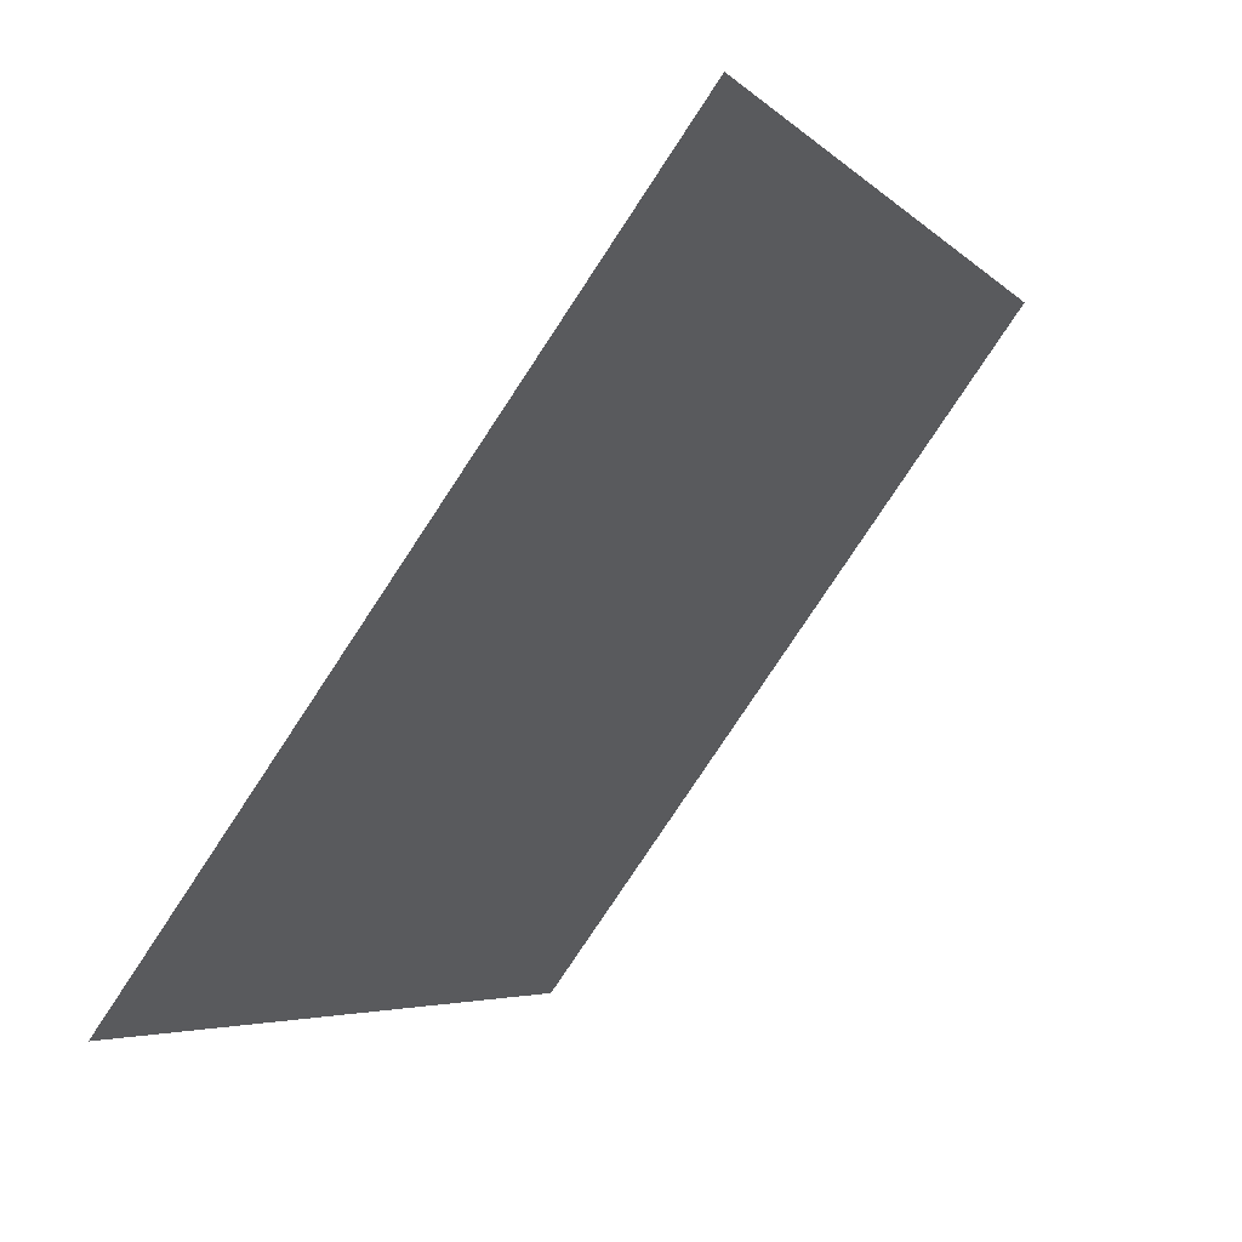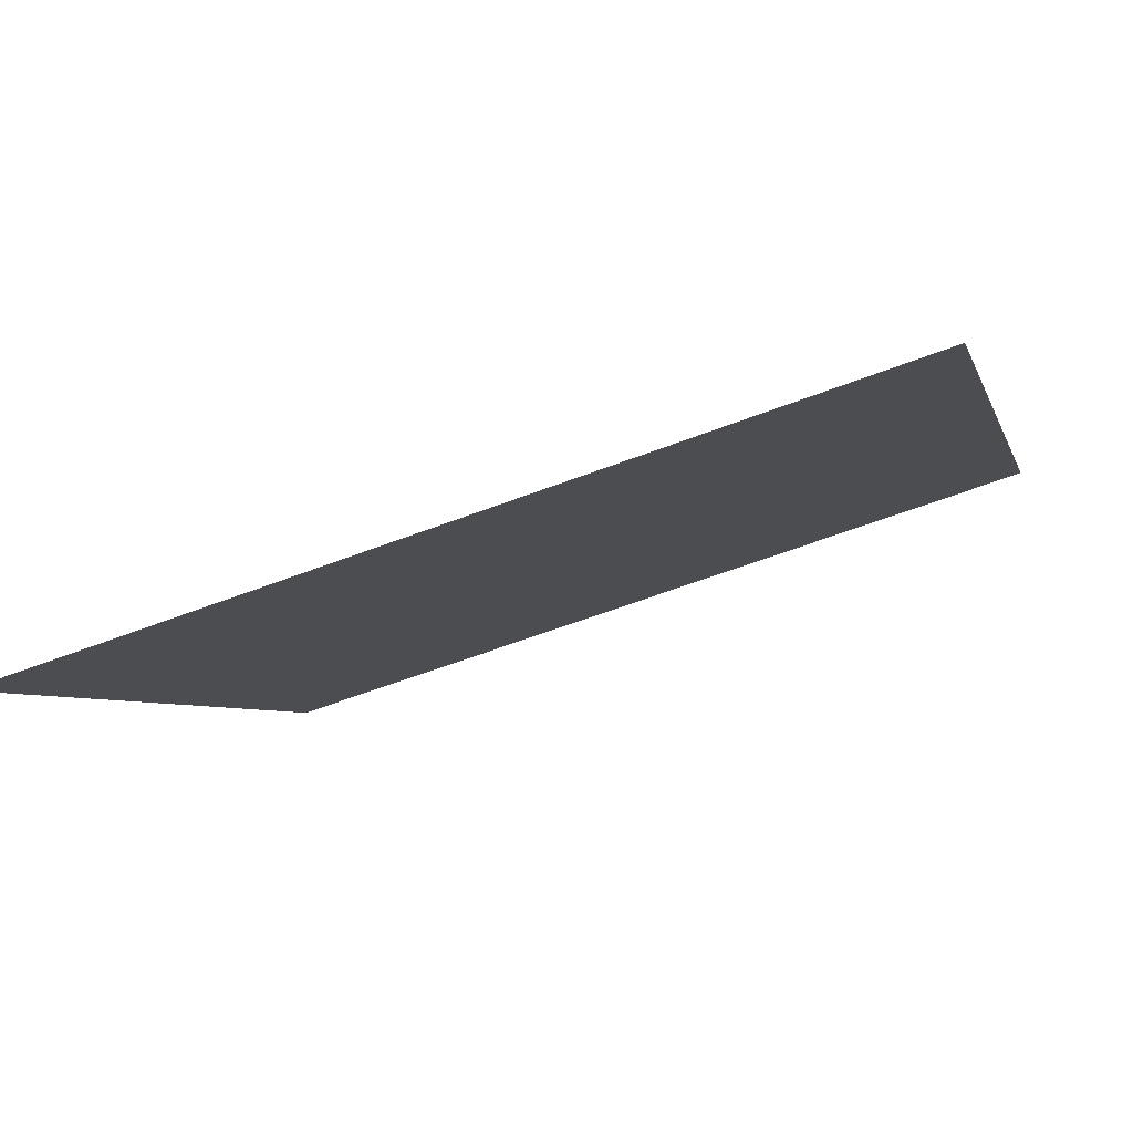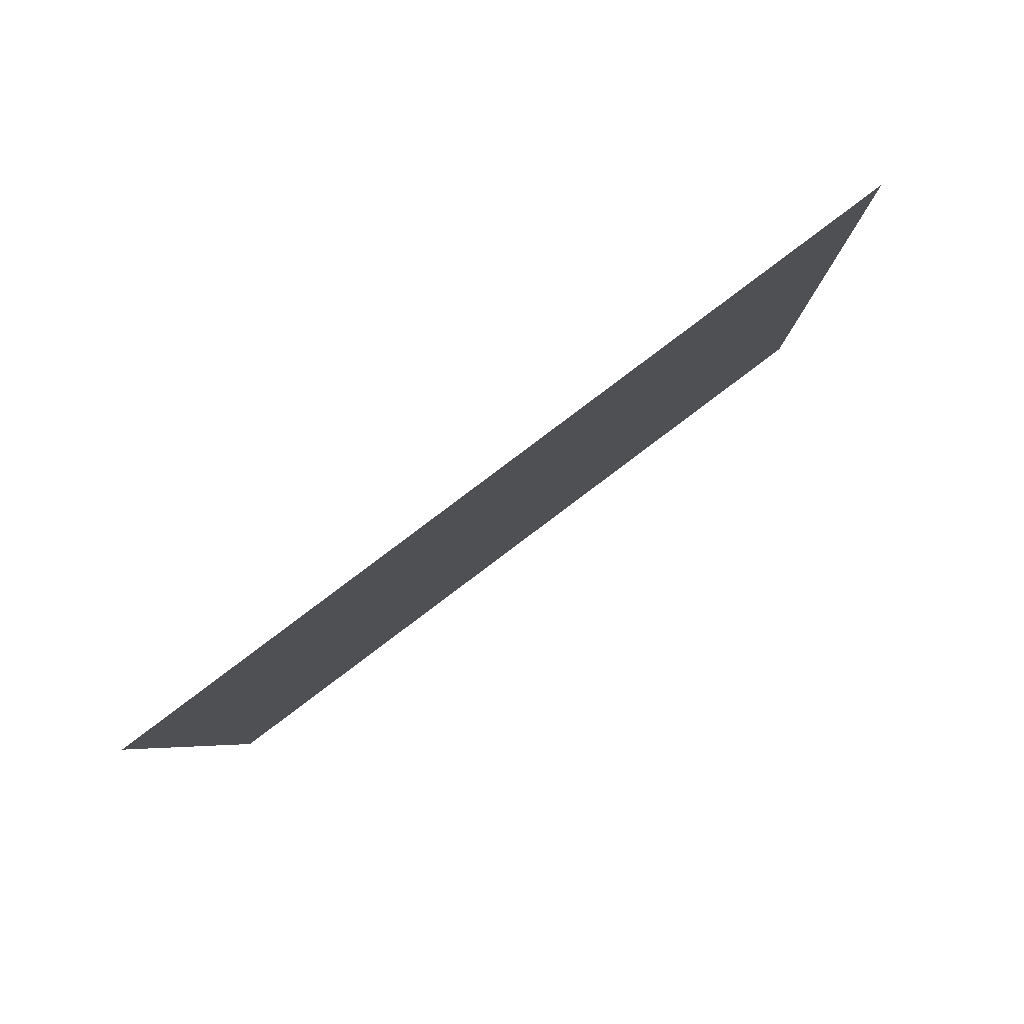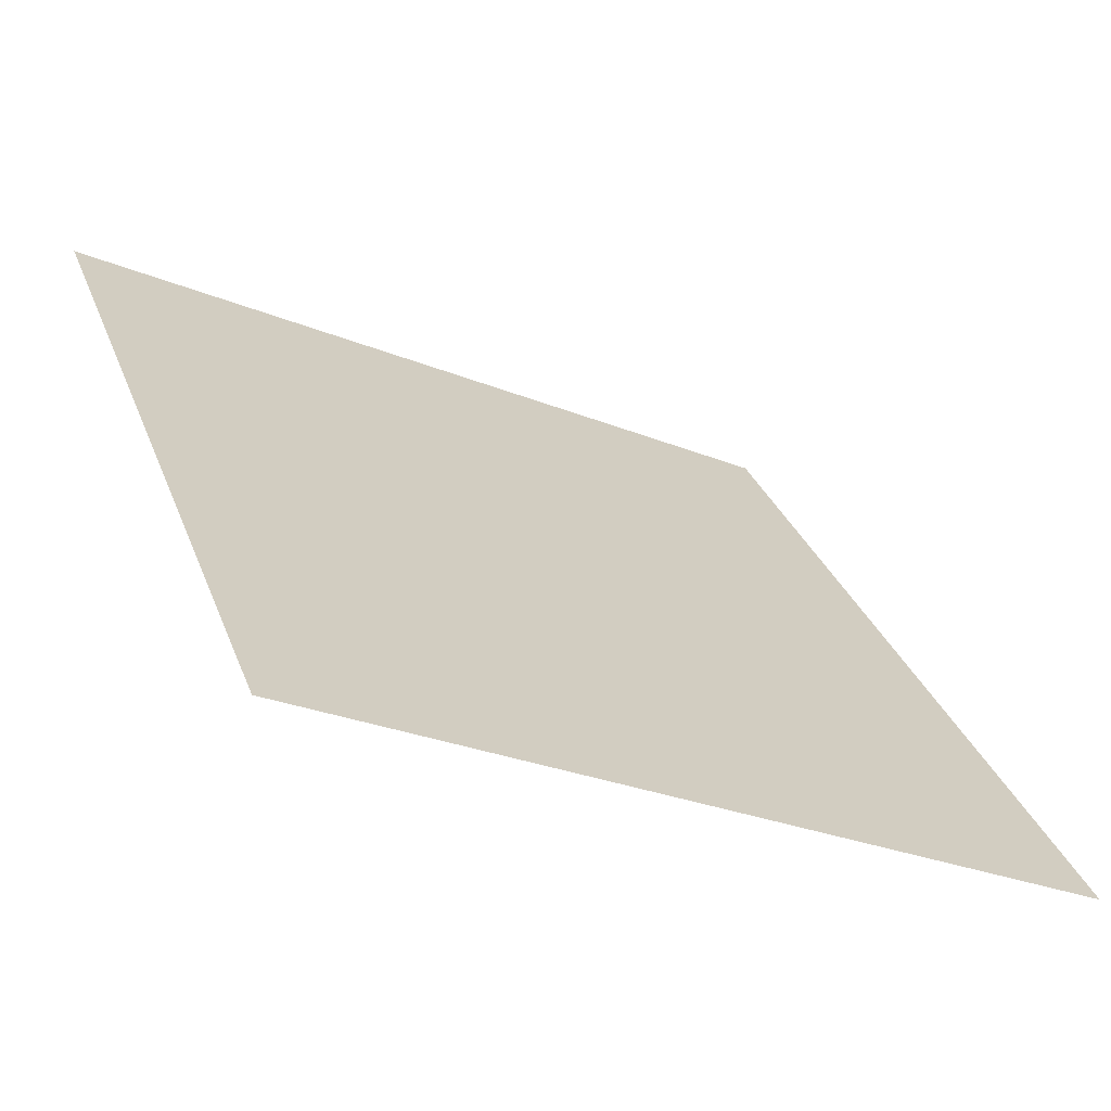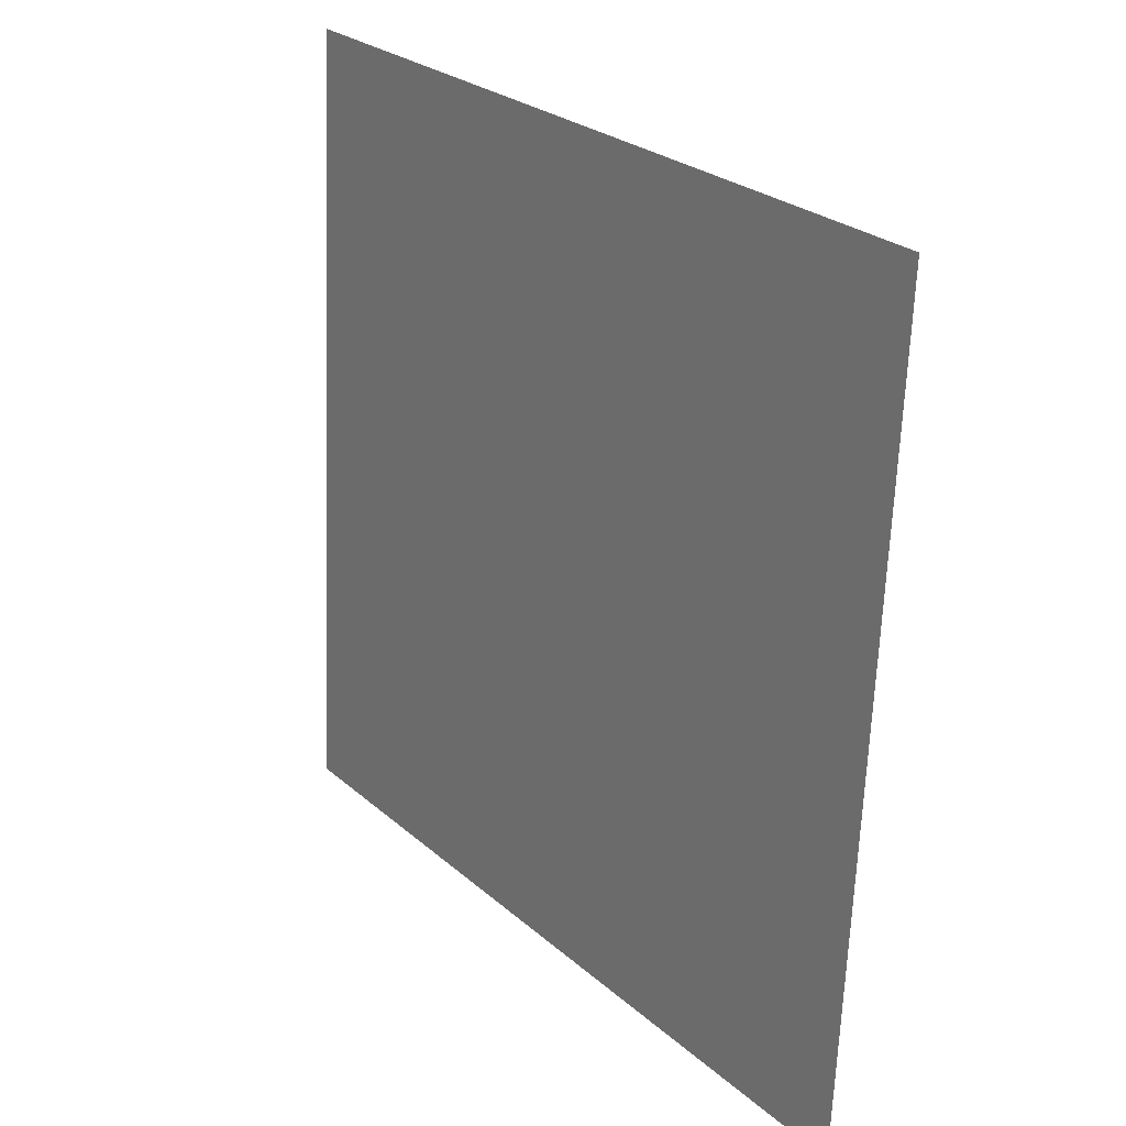
<metadata>
{"format":"obj","ext":"obj","renderer":"f3d","projection":"perspective","resolution":1024,"background":"white","views":[{"elev":-5.7,"azim":111.1,"up":"+Z"},{"elev":-59.9,"azim":20.4,"up":"+Z"},{"elev":-4.4,"azim":-88.7,"up":"+Y"},{"elev":-26.5,"azim":-33.5,"up":"+Z"},{"elev":-65.1,"azim":-93.6,"up":"+Z"}]}
</metadata>
<code>
v -0.03063 0.8535 0.5968
v -0.03719 0.8537 0.5968
v -0.03707 0.8576 0.6021
v -0.03051 0.8575 0.602
f 4 3 2 1

</code>
